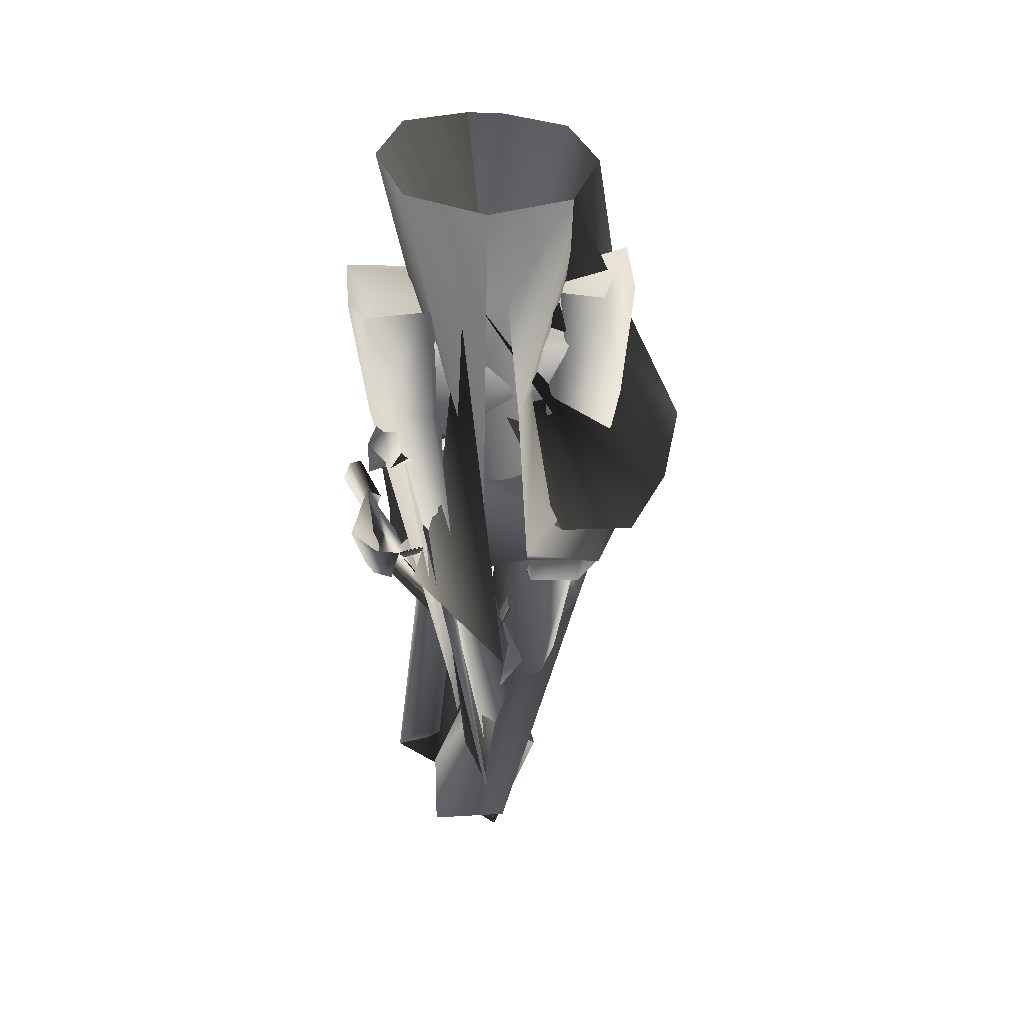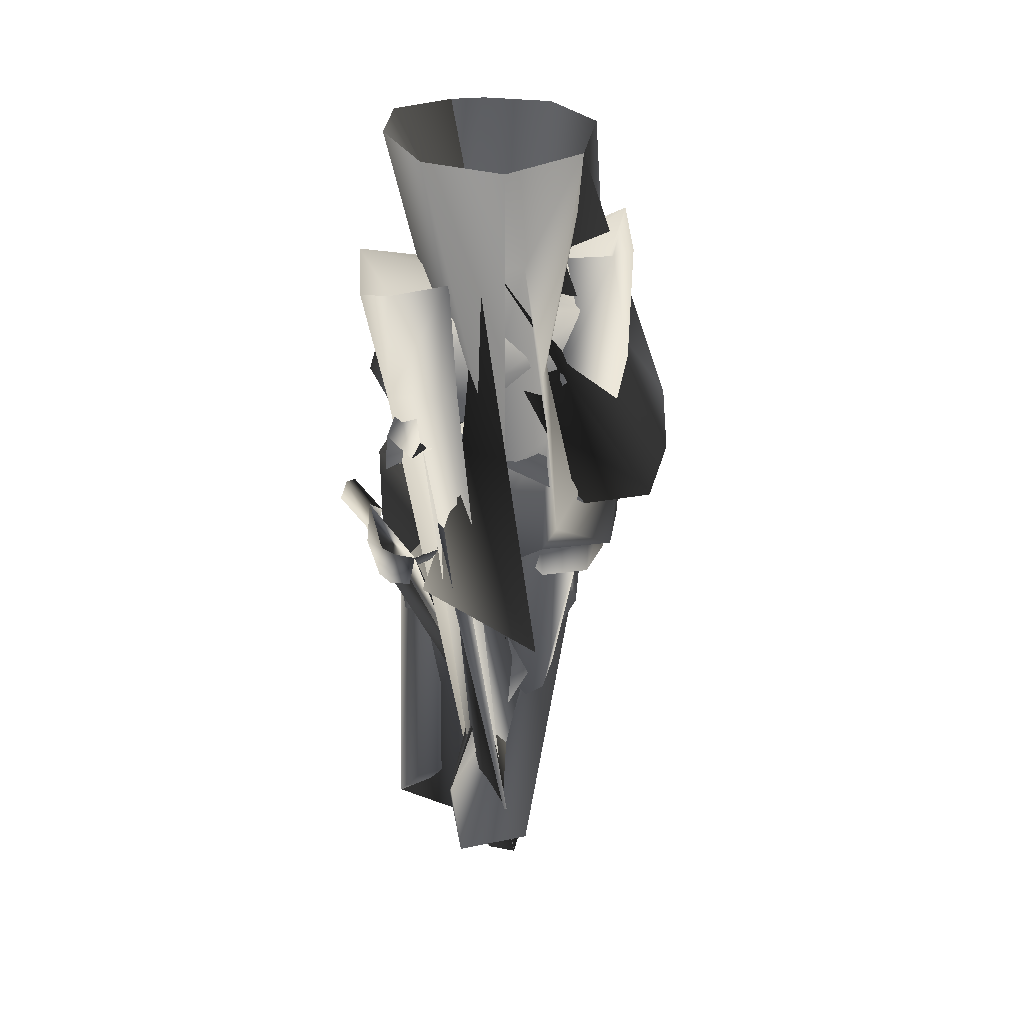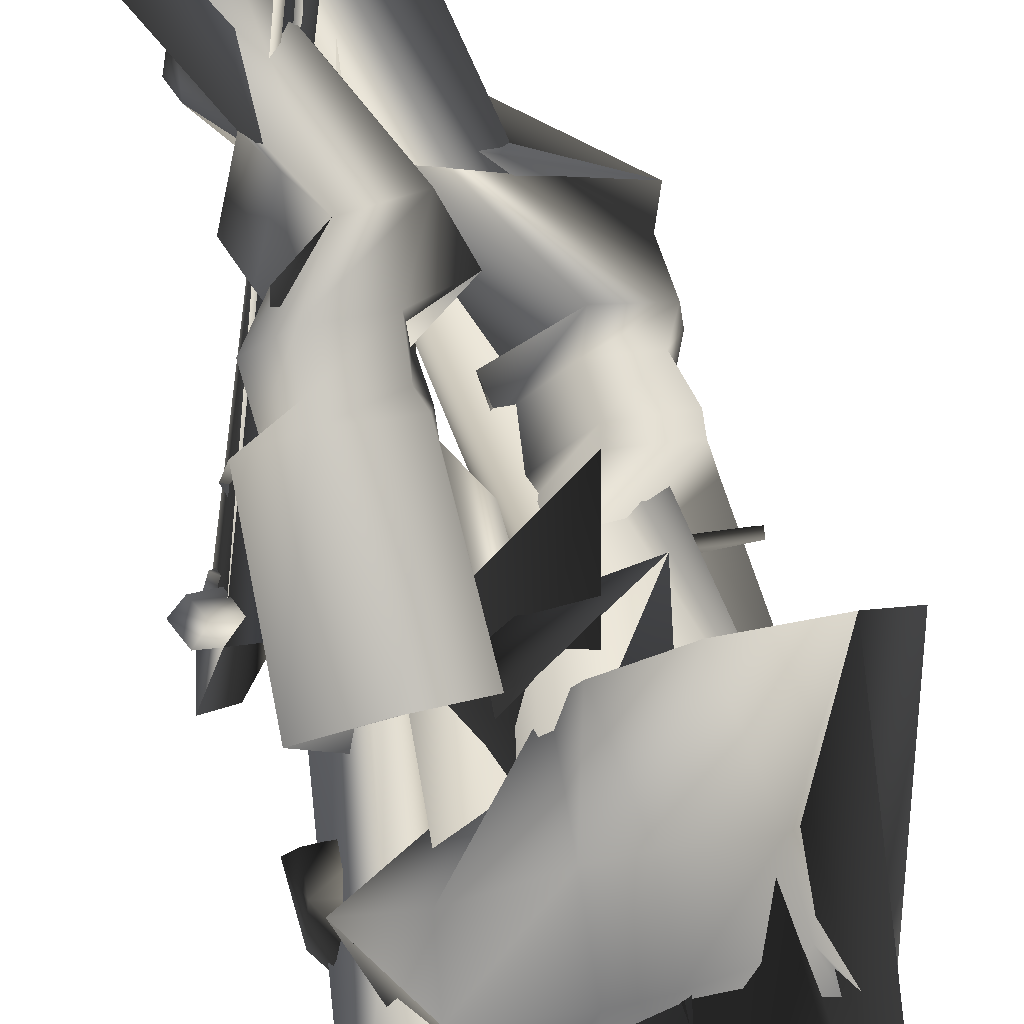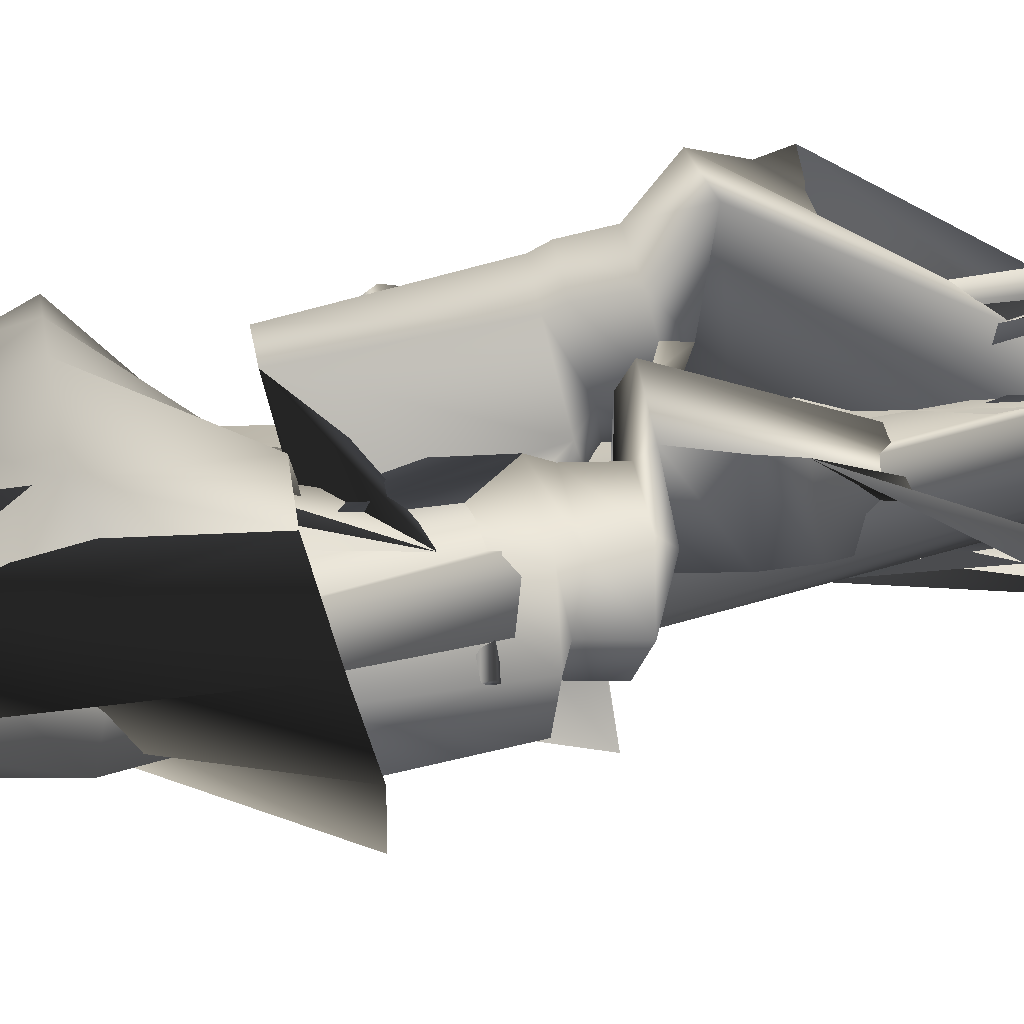
<metadata>
{"format":"obj","ext":"obj","renderer":"f3d","projection":"perspective","resolution":1024,"background":"white","views":[{"elev":43.4,"azim":173.8,"up":"+Y"},{"elev":35.7,"azim":162.0,"up":"+Y"},{"elev":65.9,"azim":164.7,"up":"+Z"},{"elev":27.9,"azim":-100.6,"up":"+Z"}]}
</metadata>
<code>
o T1L6M007_20
v -0.1417 1.147 0.1189
v -0.1685 1.158 0.01563
v 0.07206 1.157 0.1377
v 0.1123 1.172 0.04024
v -0.1268 1.148 -0.05229
v 0.0841 1.158 -0.0338
v -0.04286 1.005 -0.06764
v 0.01907 1.009 -0.05927
v -0.01413 1.149 0.1625
v -0.0598 1.147 0.1585
v -0.01864 1.138 -0.05949
v -0.03084 1.003 0.0432
v -0.01238 1.003 0.04482
v -0.03146 1.015 0.04316
v -0.013 1.016 0.04478
v -0.03146 1.015 0.04316
v -0.013 1.016 0.04478
v 0.06195 0.8243 0.072
v -0.03653 0.8419 0.0401
v -0.07896 0.8544 -0.06018
v -0.05077 0.8673 -0.1221
v 0.04085 0.6161 0.03379
v -0.0341 0.6214 0.01198
v -0.05786 0.6486 -0.166
v -0.05331 0.6113 0.04907
v -0.1501 0.6056 0.06129
v 0.008617 0.6325 -0.03948
v -0.004591 0.6603 -0.1015
v -0.02236 0.4535 -0.1857
v -0.2176 0.7283 -0.01062
v -0.07225 0.741 -0.08204
v -0.1193 0.5431 0.1124
v -0.1968 0.5362 0.07103
v -0.2105 0.5337 -0.004809
v -0.06064 0.5453 0.03805
v -0.1744 0.5344 -0.07415
v -0.07097 0.5419 -0.06833
v -0.1952 0.5244 0.01248
v -0.1528 0.5357 -0.0418
v -0.08205 0.5262 -0.03443
v -0.1254 0.4701 0.1029
v -0.1881 0.4687 0.08038
v -0.1938 0.4677 0.004611
v -0.06567 0.4706 0.04013
v -0.1473 0.474 -0.05216
v -0.07862 0.4787 -0.04865
v -0.06566 0.74 0.03181
v -0.07084 0.524 0.05538
v -0.1252 0.5216 0.1065
v -0.199 0.516 0.07727
v -0.06378 0.7402 0.03233
v -0.06378 0.7402 0.03233
v 0.0617 0.6998 0.1355
v -0.009498 0.7028 0.1364
v 0.1329 0.6734 0.0616
v 0.05699 0.6518 -0.0714
v 0.06911 0.5049 0.1696
v -0.01256 0.5105 0.1619
v -0.02238 0.4888 0.06877
v 0.1205 0.4867 0.1157
v 0.04471 0.4618 -0.008403
v 0.1274 0.4668 0.04042
v 0.09743 0.4795 0.1229
v 0.03396 0.4565 0.0272
v 0.09127 0.4727 0.05377
v 0.05891 0.4409 0.1915
v -0.01237 0.4387 0.1736
v -0.02065 0.4185 0.09466
v 0.0989 0.4231 0.1315
v 0.02928 0.4071 0.02353
v 0.09438 0.4091 0.06013
v -0.009344 0.6759 0.01584
v 0.06649 0.4869 0.1799
v -0.005744 0.49 0.1652
v -0.02298 0.4738 0.09492
v -0.0112 0.6759 0.01523
v -0.0112 0.6759 0.01523
v -0.1296 0.4701 0.1804
v -0.1942 0.4693 0.1494
v -0.2039 0.4558 0.07733
v -0.0539 0.4683 0.1192
v -0.1526 0.4632 0.03237
v -0.08057 0.4633 0.02487
v -0.1942 0.4088 0.1366
v -0.1526 0.3923 0.02609
v -0.06838 0.3912 0.01895
v -0.2103 0.3727 0.1387
v -0.1635 0.347 0.03402
v -0.04988 0.3481 0.03388
v 0.02335 0.4055 0.2603
v -0.04614 0.396 0.2492
v -0.0721 0.4173 0.1602
v 0.06927 0.4145 0.2054
v -0.003028 0.4405 0.09813
v 0.05718 0.4376 0.1463
v 0.0453 0.3515 0.2379
v 0.00266 0.373 0.0683
v 0.07475 0.3719 0.1242
v 0.06502 0.3161 0.2388
v -0.01147 0.3317 0.05932
v 0.0893 0.3271 0.1247
v 0.06311 0.01116 -0.0943
v -0.01515 0.01812 -0.09352
v 0.07163 0.08036 -0.04636
v 0.08108 0.04254 -0.1372
v -0.02542 0.03546 -0.136
v 0.07609 0.1078 -0.07021
v 0.1046 0.05847 0.02444
v 0.02317 0.04408 0.04342
v 0.004939 0.02166 -0.03695
v 0.1294 0.02079 0.04039
v 0.02198 -0.008737 0.05555
v 0.00678 -0.01121 -0.0376
v -0.0489 0.9629 -0.03257
v -0.05088 0.9724 0.02239
v 0.0005548 0.9716 0.02807
v 0.01127 0.9619 -0.02592
v -0.01802 0.9601 -0.03673
v -0.1569 0.9052 0.1005
v -0.1389 0.9227 -0.06012
v -0.01055 0.9416 -0.06259
v 0.1028 0.9198 -0.03362
v 0.1207 0.7757 -0.02043
v -0.01274 0.7449 -0.05334
v -0.1986 0.8041 0.04591
v 0.1353 0.8007 0.08243
v -0.1628 0.7783 -0.05138
v 0.08486 0.9033 0.1269
v -0.01195 0.9218 0.1341
v -0.06245 0.9216 0.1287
v -0.0628 0.9673 -0.003925
v 0.01779 0.967 0.004801
v -0.1372 0.86 -0.06691
v -0.009208 0.8555 -0.0783
v 0.1016 0.8571 -0.04073
v 0.07371 0.8409 0.1655
v -0.01745 0.8454 0.1908
v -0.06695 0.8462 0.1853
v -0.1544 0.8435 0.1405
v -0.2046 1.039 -0.0073
v -0.2188 0.9733 -0.007817
v -0.1921 0.9505 0.06419
v -0.171 0.9956 -0.055
v -0.09652 0.9836 -0.01611
v -0.1125 0.9308 0.05102
v -0.1968 0.8394 -0.05714
v -0.2008 0.8227 0.03834
v -0.09678 0.8502 -0.07878
v 0.1586 1.03 0.004987
v 0.1607 0.9616 0.007824
v 0.1382 0.9869 -0.0534
v 0.1072 0.945 0.06404
v 0.03633 0.9343 0.02312
v 0.1012 0.8145 0.04599
v 0.1426 0.8287 -0.04693
v 0.04077 0.8006 0.007648
v 0.05421 0.9851 -0.0466
v 0.06173 0.8492 -0.1018
v -0.1595 0.7262 -0.01026
v -0.1944 0.7582 -0.03995
v -0.153 0.7237 -0.01977
v -0.1234 0.7825 -0.01284
v -0.18 0.8203 -0.03768
v -0.1958 0.7627 -0.0341
v -0.1425 0.7014 0.1386
v -0.2449 0.7083 0.1373
v -0.04818 0.6647 -0.0509
v -0.112 0.6566 -0.1298
v -0.3053 0.6884 0.06344
v -0.2089 0.6508 -0.1304
v -0.06824 0.6862 0.07996
v -0.04681 0.6779 0.03689
v -0.2712 0.6603 -0.0381
v 0.01334 0.03706 0.07109
v -0.1002 0.02585 0.06243
v -0.04104 0.09058 0.08283
v 0.006175 0.02446 0.1044
v -0.05898 -0.0612 0.0325
v -0.1094 0.003081 0.186
v -0.05711 0.03956 0.1969
v -0.02089 -0.02027 0.2027
v -0.06995 -0.09369 0.1502
v -0.08841 0.002802 0.196
v -0.06035 0.01561 0.1994
v -0.05348 -0.01062 0.2011
v -0.07161 -0.03424 0.1825
v -0.1034 -0.04709 0.162
v -0.05775 0.04556 0.07401
v 0.01861 0.05822 0.01833
v -0.09268 0.03678 0.004609
v -0.007424 0.09884 -0.06955
v -0.01325 -0.01264 -0.1162
v 0.009063 -0.0652 -0.01082
v -0.05048 -0.07219 0.02289
v 0.01381 -0.04189 -0.06675
v 0.1107 0.8163 0.01666
v 0.07588 0.8054 -0.03358
v 0.1088 0.8071 -0.0239
v 0.1071 0.8041 -0.06274
v 0.1274 0.811 -0.04226
v 0.1477 0.7741 -0.05376
v 0.1191 0.741 -0.07035
v 0.05782 0.7683 -0.02316
v 0.1393 0.7509 -0.0225
v 0.149 0.71 -0.03997
v 0.1352 0.7094 -0.03272
v 0.06713 0.7714 -0.007342
v 0.07234 0.7227 -0.003773
v 0.1466 0.5833 -0.06926
v 0.1806 0.5957 -0.04113
v 0.1141 0.5541 -0.04677
v 0.1532 0.5901 0.05245
v 0.1522 0.5203 -0.04903
v 0.1637 0.5273 -0.03327
v 0.1323 0.5284 -0.03571
v 0.1277 0.5234 -0.06462
v 0.1601 0.5524 0.04895
v 0.1373 0.499 -0.02286
v 0.1182 0.5217 -0.02689
v 0.1497 0.5289 0.04172
v 0.1339 0.574 0.05609
v 0.1028 0.549 -0.03718
v 0.1433 0.548 0.05388
v 0.1596 0.5956 0.1136
v 0.1698 0.5684 0.1035
v 0.1862 0.5787 0.09639
v 0.1756 0.6055 0.09764
v -0.2274 0.581 0.006237
v -0.2213 0.5767 -0.0009539
v -0.2197 0.5855 -0.001905
v -0.2255 0.5906 0.004226
v -0.3643 0.5727 0.4665
v -0.3659 0.5279 0.4685
v -0.3625 0.6498 0.4626
v -0.3632 0.6049 0.465
v -0.3459 0.5276 0.4789
v -0.3443 0.5725 0.4768
v -0.3914 0.5282 0.4559
v -0.3898 0.5731 0.4538
v -0.3432 0.6047 0.4754
v -0.3416 0.6505 0.4733
v -0.387 0.6501 0.4504
v -0.3886 0.6052 0.4524
v -0.3878 0.6277 0.4514
v -0.3633 0.6273 0.4636
v -0.3424 0.6271 0.4744
v -0.3906 0.5506 0.4548
v -0.3651 0.5503 0.4675
v -0.3451 0.5501 0.4779
v -0.4398 0.5248 0.2763
v -0.3722 0.5622 0.1835
v -0.4011 0.4795 0.2347
v -0.2999 0.5068 0.2261
v -0.2904 0.5594 0.2079
v -0.2556 0.5162 0.2523
v -0.2885 0.6105 0.213
v -0.2417 0.5796 0.2596
v -0.2807 0.6869 0.3302
v -0.2928 0.6735 0.2413
v -0.3288 0.7069 0.3017
v -0.2542 0.652 0.2723
v -0.2913 0.4986 0.3762
v -0.2777 0.474 0.3399
v -0.3175 0.4916 0.3753
v -0.328 0.4518 0.2866
v -0.4 0.5937 0.1881
v -0.4488 0.5611 0.2715
v -0.4164 0.6109 0.2079
v -0.46 0.61 0.2851
v -0.4399 0.6303 0.2732
v -0.3776 0.6566 0.2105
v -0.3611 0.613 0.1893
v -0.2443 0.4941 0.3366
v -0.2502 0.5123 0.3669
v -0.2332 0.5281 0.3391
v -0.2163 0.5442 0.3399
v -0.4138 0.5768 0.1697
v -0.422 0.6856 0.3217
v -0.3949 0.6922 0.2489
v -0.3518 0.7002 0.3519
v -0.4334 0.6739 0.3769
v -0.3522 0.6711 0.3799
v -0.2534 0.6719 0.3455
v -0.2466 0.6463 0.3688
v -0.2114 0.6081 0.3306
v -0.2129 0.5758 0.3277
v -0.4683 0.5628 0.403
v -0.4664 0.5292 0.3741
v -0.4218 0.53 0.3839
v -0.4603 0.6255 0.3454
v -0.4503 0.6233 0.4132
v -0.4525 0.5952 0.397
v -0.4636 0.5612 0.3278
v -0.4592 0.5892 0.3438
v -0.4069 0.6672 0.402
v -0.4251 0.6476 0.4094
v -0.3865 0.6531 0.4314
v -0.4106 0.6365 0.3917
v -0.4217 0.5876 0.4038
v -0.4251 0.5632 0.424
v -0.4287 0.5886 0.421
v -0.3925 0.5747 0.4452
v -0.4374 0.5737 0.431
v -0.4135 0.6114 0.4386
v -0.3935 0.6127 0.4415
v -0.4058 0.6281 0.4259
v -0.3662 0.6543 0.4079
v -0.3119 0.672 0.3668
v -0.2862 0.6663 0.3683
v -0.3686 0.4881 0.4094
v -0.383 0.4715 0.377
v -0.3575 0.4966 0.3881
v -0.404 0.4853 0.3823
v -0.4281 0.4681 0.33
v -0.4469 0.4953 0.3767
v -0.4505 0.5241 0.3175
v -0.477 0.5901 0.3512
v -0.4667 0.5909 0.311
v -0.4425 0.6339 0.3078
v -0.4895 0.501 0.4033
v -0.4574 0.5193 0.4006
v -0.4344 0.4932 0.4053
v -0.4437 0.5115 0.4131
v -0.3951 0.5214 0.4314
v -0.4572 0.5315 0.4338
v -0.3725 0.5209 0.4175
v -0.3429 0.5181 0.4225
v -0.3777 0.5774 0.43
v -0.3486 0.5766 0.4336
v -0.3086 0.5197 0.4418
v -0.266 0.5768 0.4613
v -0.3182 0.5767 0.4599
v -0.2668 0.5368 0.4411
v -0.2189 0.5367 0.3688
v -0.2237 0.5528 0.3966
v -0.3174 0.5981 0.4589
v -0.3296 0.5852 0.4673
v -0.3371 0.5833 0.4623
v -0.3285 0.5747 0.4515
v -0.3542 0.585 0.4424
v -0.3549 0.5908 0.4418
v -0.3769 0.5989 0.429
v -0.2439 0.5852 0.4466
v -0.2653 0.5953 0.4605
v -0.229 0.583 0.4106
v -0.338 0.6537 0.4164
v -0.3478 0.598 0.4326
v -0.2217 0.6113 0.3939
v -0.2642 0.6334 0.4364
v -0.3047 0.6524 0.4355
v -0.2158 0.6235 0.3649
v -0.3294 0.5911 0.4671
v -0.3367 0.5921 0.4619
v -0.3276 0.6 0.4504
v -0.3692 0.5896 0.4687
v -0.3946 0.59 0.4561
f 105 106 87 107
f 111 112 113 99
f 88 89 107 87
f 100 101 99 113
f 119 130 115 140
f 140 131 114 120
f 120 114 118 121
f 132 149 122 117
f 123 124 134 135
f 166 165 139 125
f 2 1 165 166
f 3 4 168 167
f 167 168 126 136
f 169 166 125 127
f 173 169 127 124
f 168 170 123 126
f 141 142 119 140
f 143 141 140 120
f 150 151 122 149
f 153 152 128 126
f 144 143 133 127
f 145 144 127 125
f 5 2 166 169
f 4 6 170 168
f 20 19 1 2
f 21 20 2 5
f 25 27 4 3
f 27 28 6 4
f 18 26 9 10
f 9 3 167 172
f 10 9 172 171
f 7 21 5 11
f 28 8 11 6
f 19 18 10 1
f 26 25 3 9
f 170 173 124 123
f 6 11 173 170
f 23 22 18 19
f 30 23 19 20
f 54 53 25 26
f 53 55 27 25
f 24 30 20 21
f 31 24 21 7
f 29 56 8 28
f 55 29 28 27
f 33 32 22 23
f 34 33 23 30
f 58 57 53 54
f 57 60 55 53
f 36 34 30 24
f 37 36 24 31
f 62 61 56 29
f 60 62 29 55
f 38 50 33 34
f 73 63 60 57
f 39 38 34 36
f 40 39 36 37
f 65 64 61 62
f 63 65 62 60
f 42 41 49 50
f 41 44 48 49
f 67 66 73 74
f 66 69 63 73
f 45 43 38 39
f 46 45 39 40
f 44 46 40 48
f 70 68 75 64
f 71 70 64 65
f 69 71 65 63
f 79 78 41 42
f 80 79 42 43
f 78 81 44 41
f 91 90 66 67
f 92 91 67 68
f 90 93 69 66
f 82 80 43 45
f 83 82 45 46
f 81 83 46 44
f 94 92 68 70
f 95 94 70 71
f 93 95 71 69
f 103 102 78 79
f 85 84 79 82
f 109 108 90 91
f 97 110 91 94
f 86 85 82 83
f 104 86 83 78
f 98 97 94 95
f 96 98 95 90
f 106 105 102 103
f 87 106 103 84
f 105 107 104 102
f 112 111 108 109
f 113 112 109 110
f 111 99 96 108
f 88 87 84 85
f 89 88 85 86
f 107 89 86 104
f 100 113 110 97
f 101 100 97 98
f 99 101 98 96
f 142 141 146 147
f 145 142 147 174
f 150 152 154 155
f 156 154 152 153
f 143 144 148 146
f 153 157 158 156
f 175 176 147 146
f 176 177 174 147
f 155 154 188 189
f 154 156 190 188
f 146 148 178 175
f 148 174 177 178
f 191 190 156 158
f 189 191 158 155
f 192 196 190 191
f 192 197 198 196
f 200 201 202 199
f 204 206 205 201
f 163 203 202 162
f 164 208 163 160
f 129 128 149 116
f 138 137 129 130
f 137 136 128 129
f 206 159 161 162
f 201 205 162 202
f 203 197 199 202
f 193 199 197 195
f 195 192 191 189
f 194 193 189 188
f 196 198 200 194
f 194 200 199 193
f 196 194 188 190
f 151 157 123 135
f 157 153 126 123
f 174 148 144 145
f 155 158 157 151
f 152 150 149 128
f 124 127 133 134
f 117 122 121 118
f 68 67 74 75
f 43 42 50 38
f 142 145 125 119
f 130 129 116 115
f 1 10 171 165
f 165 171 138 139
f 139 138 130 119
f 11 5 169 173
f 72 54 26 13
f 22 47 12 18
f 12 13 26 18
f 74 73 57 58
f 75 74 58 59
f 64 75 59 61
f 49 48 35 32
f 48 40 37 35
f 50 49 32 33
f 59 58 54 72
f 32 35 47 22
f 59 35 37 61
f 61 37 31 56
f 56 31 7 8
f 35 59 72 47
f 47 72 13 12
f 179 180 176 175
f 180 181 177 176
f 182 187 175 178
f 181 182 178 177
f 179 183 184 180
f 180 184 185 181
f 187 186 183 179
f 181 185 186 182
f 218 219 215 214
f 209 184 183 210
f 211 185 184 209
f 186 212 210 183
f 214 213 209 210
f 220 218 214 217
f 212 217 214 210
f 185 211 212 186
f 215 219 220 217
f 215 216 213 214
f 228 229 230 231
f 224 225 226 227
f 229 228 219 222
f 231 230 211 215
f 230 229 222 211
f 228 231 215 219
f 221 223 225 224
f 217 212 227 226
f 212 221 224 227
f 223 217 226 225
f 211 215 217 212
f 134 133 120 121
f 135 134 121 122
f 204 207 208 206
f 160 163 162 161
f 206 208 164 159
f 172 167 136 137
f 171 172 137 138
f 115 131 140
f 128 136 126
f 8 7 11
f 84 103 79
f 110 109 91
f 94 91 92
f 141 143 146
f 151 150 155
f 197 203 207
f 203 163 208
f 193 195 189
f 200 204 201
f 200 198 204
f 82 79 80
f 90 95 93
f 90 108 96
f 78 83 81
f 78 102 104
f 186 187 182
f 220 219 218
f 211 209 216
f 216 215 211
f 213 216 209
f 149 132 116
f 120 133 143
f 135 122 151
f 204 198 207
f 198 197 207
f 207 203 208
f 160 161 164
f 164 161 159
f 162 205 206
f 125 139 119
f 197 192 195
f 187 179 175

</code>
